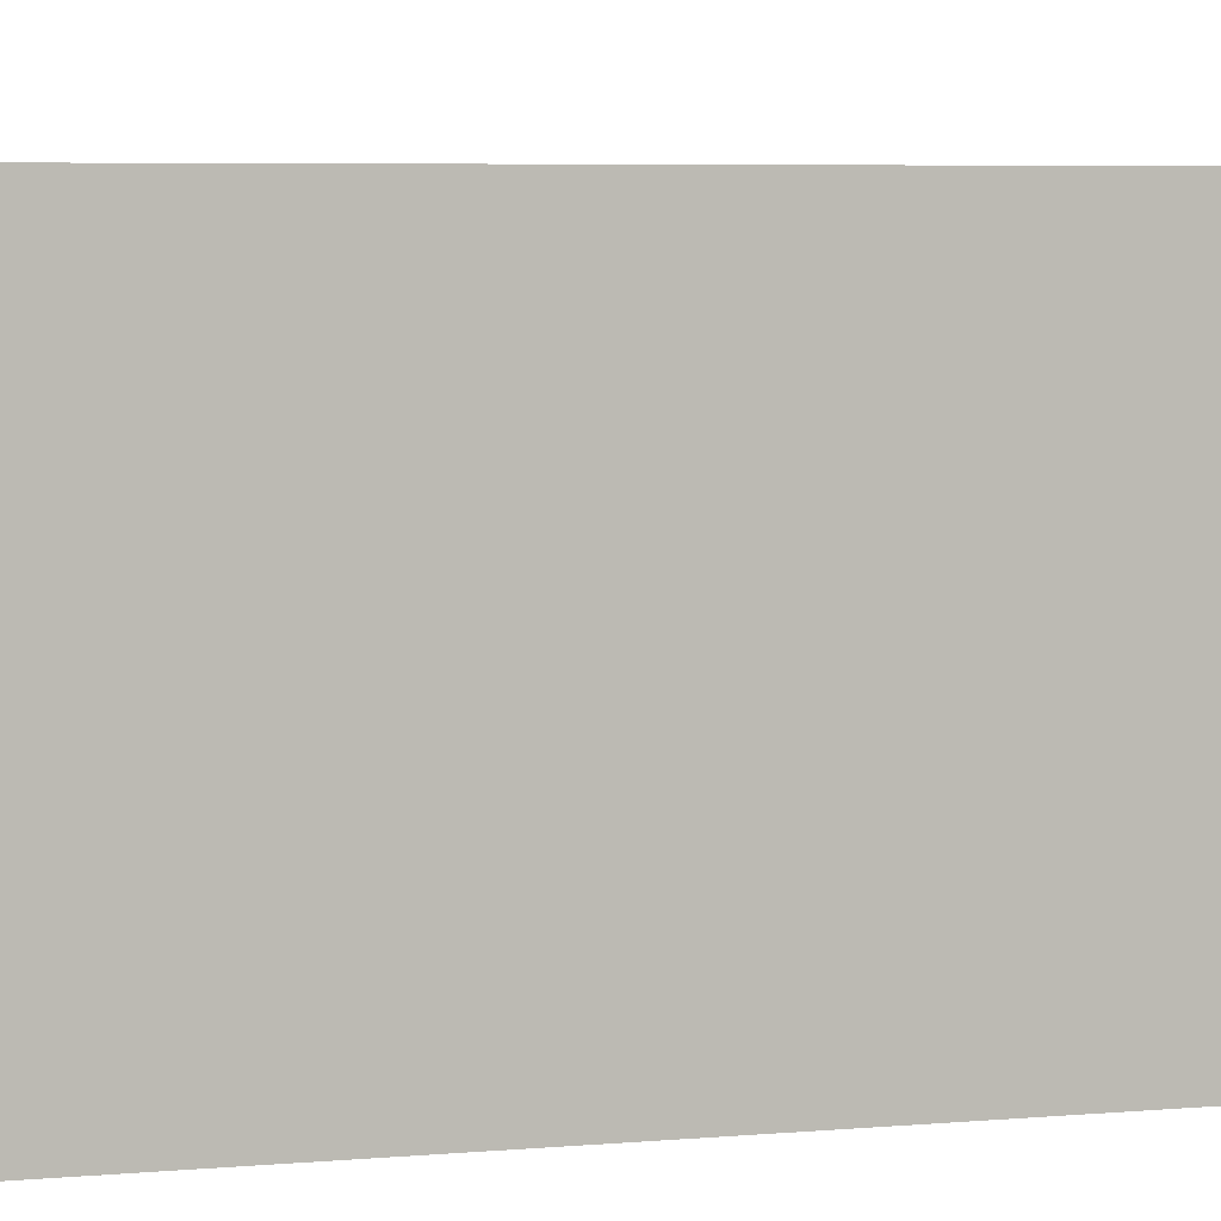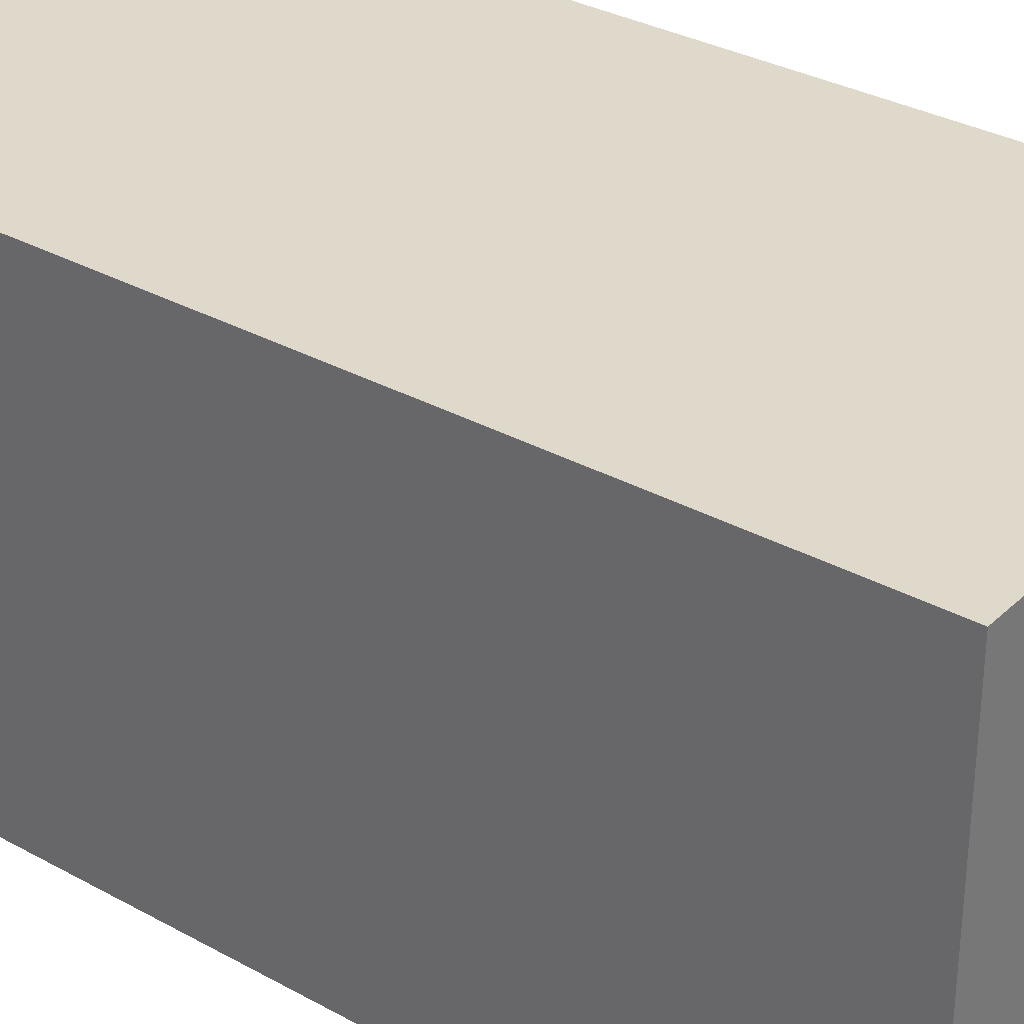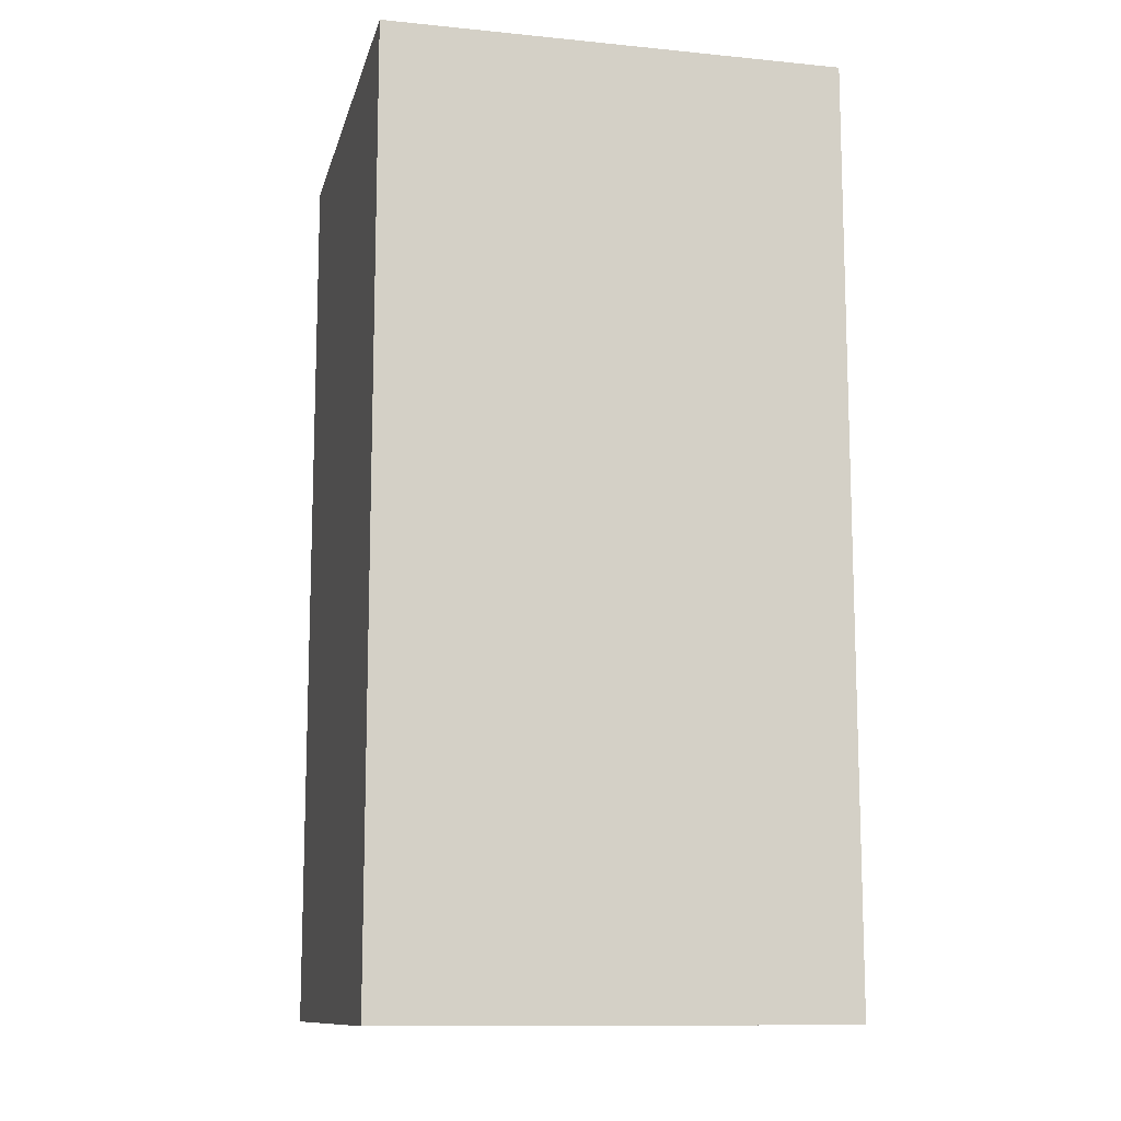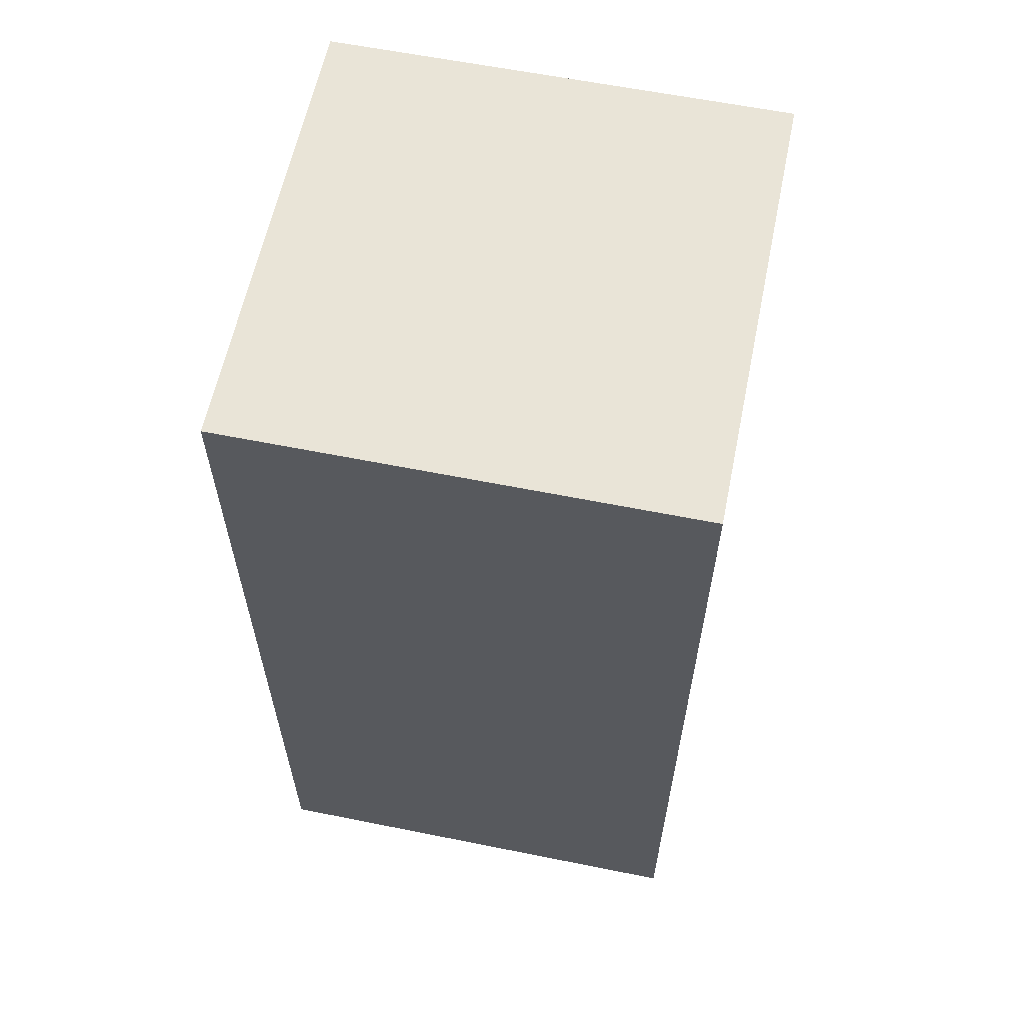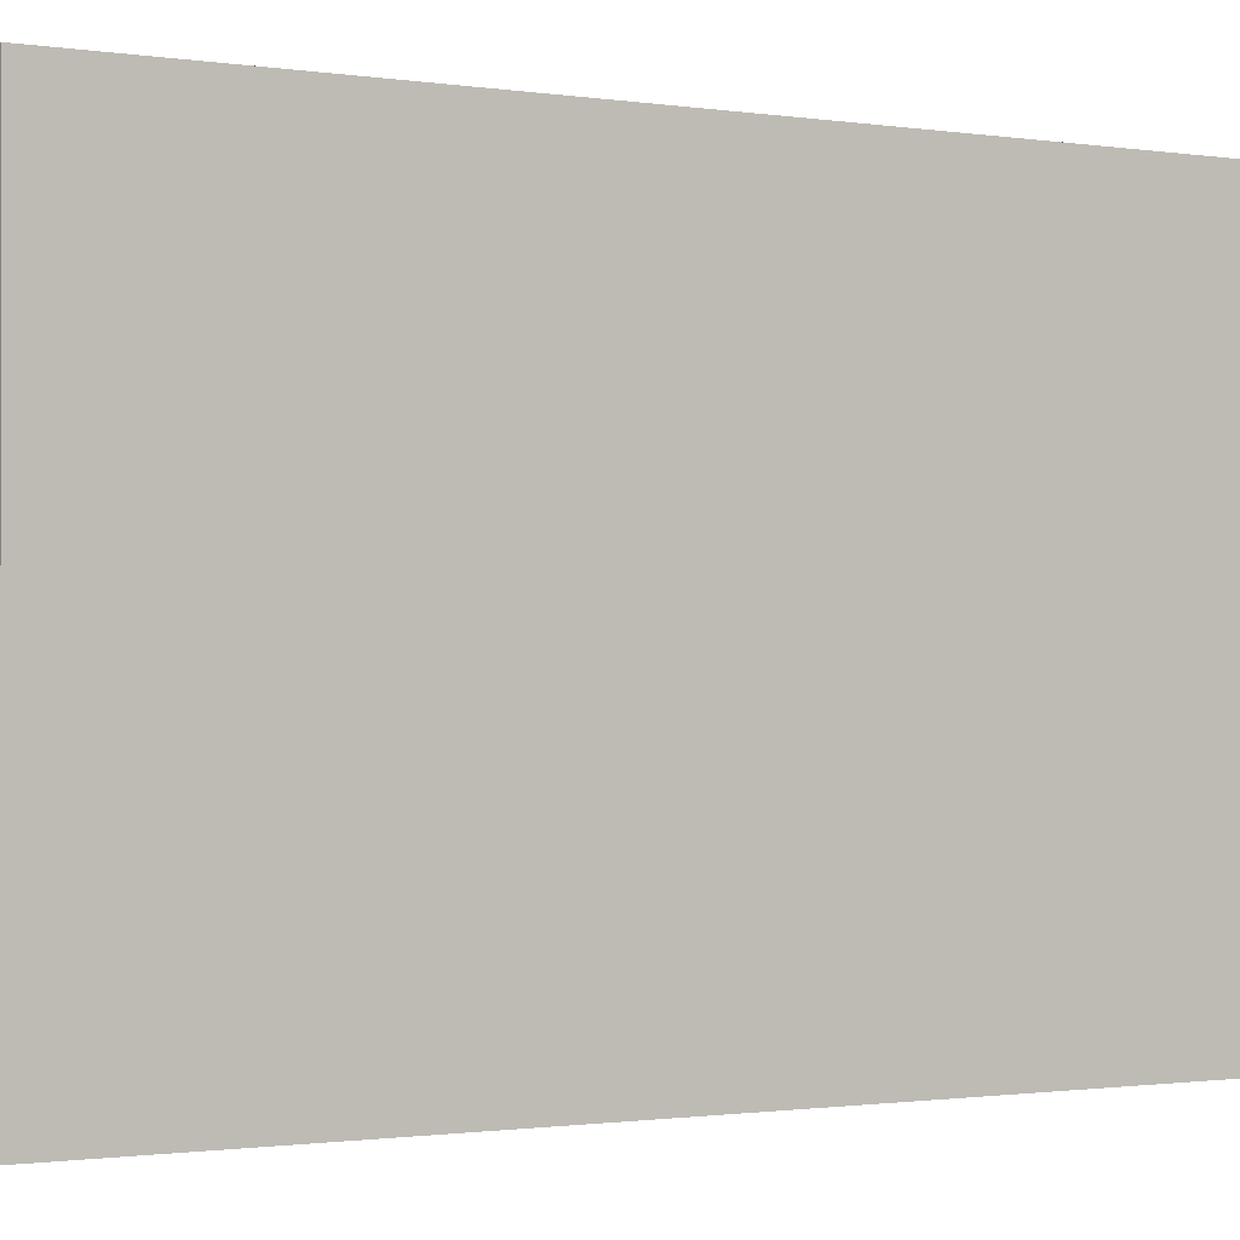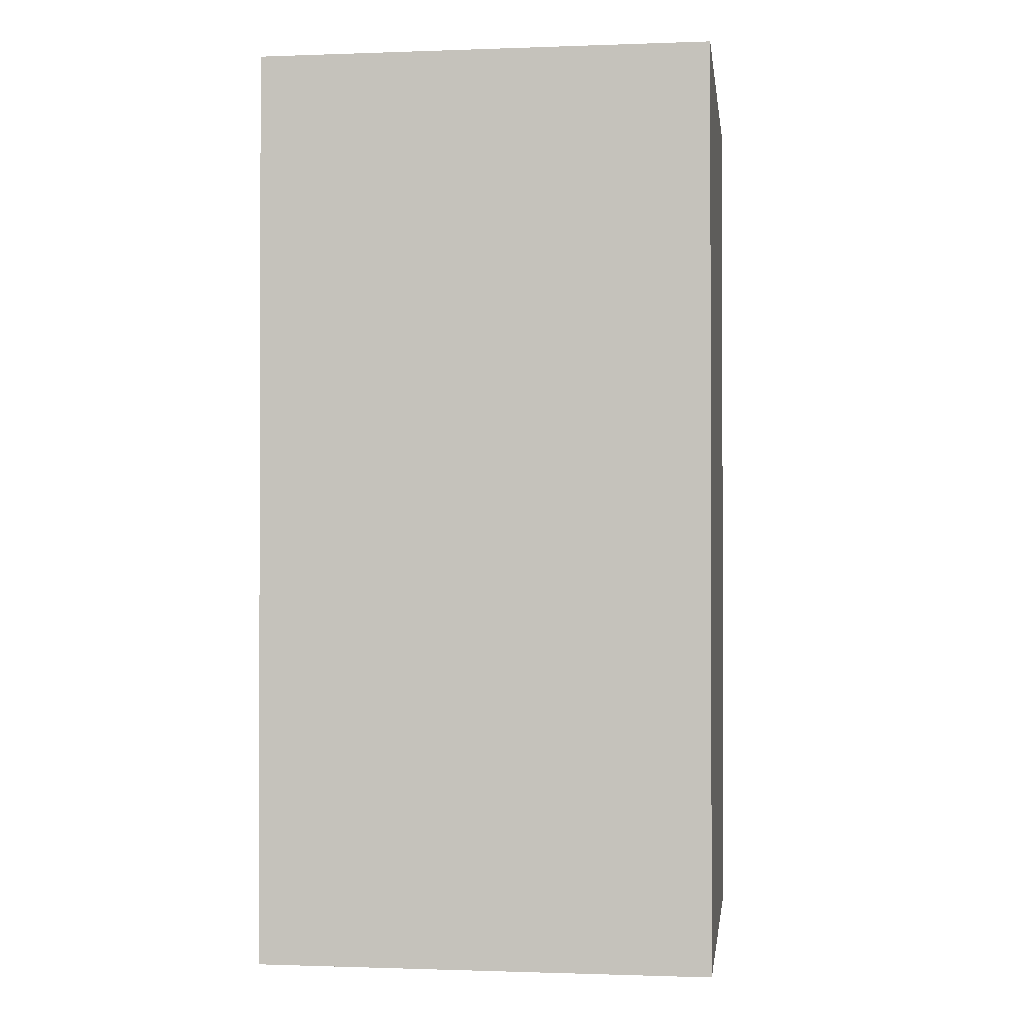
<metadata>
{"format":"obj","ext":"obj","renderer":"f3d","projection":"perspective","resolution":1024,"background":"white","views":[{"elev":5.5,"azim":-105.5,"up":"+Y"},{"elev":32.3,"azim":127.7,"up":"+Y"},{"elev":-11.7,"azim":-13.3,"up":"+Z"},{"elev":60.8,"azim":-78.4,"up":"+Z"},{"elev":-0.9,"azim":-124.4,"up":"+Y"},{"elev":-1.0,"azim":-172.4,"up":"+Z"}]}
</metadata>
<code>
v 3518 3.551e+04 2633
v 3518 3.551e+04 3239
v 3218 3.551e+04 3239
v 3218 3.551e+04 2633
v 3218 3.551e+04 2633
v 3218 3.551e+04 3239
v 3218 3.521e+04 3239
v 3218 3.521e+04 2633
v 3218 3.521e+04 2633
v 3218 3.521e+04 3239
v 3518 3.521e+04 3239
v 3518 3.521e+04 2633
v 3518 3.521e+04 2633
v 3518 3.521e+04 3239
v 3518 3.551e+04 3239
v 3518 3.551e+04 2633
v 3518 3.551e+04 2633
v 3218 3.551e+04 2633
v 3218 3.521e+04 2633
v 3518 3.521e+04 2633
v 3218 3.551e+04 3239
v 3518 3.551e+04 3239
v 3518 3.521e+04 3239
v 3218 3.521e+04 3239
f 23 21 24
f 23 22 21
f 19 17 20
f 19 18 17
f 15 13 16
f 15 14 13
f 11 9 12
f 11 10 9
f 7 5 8
f 7 6 5
f 3 1 4
f 3 2 1

</code>
